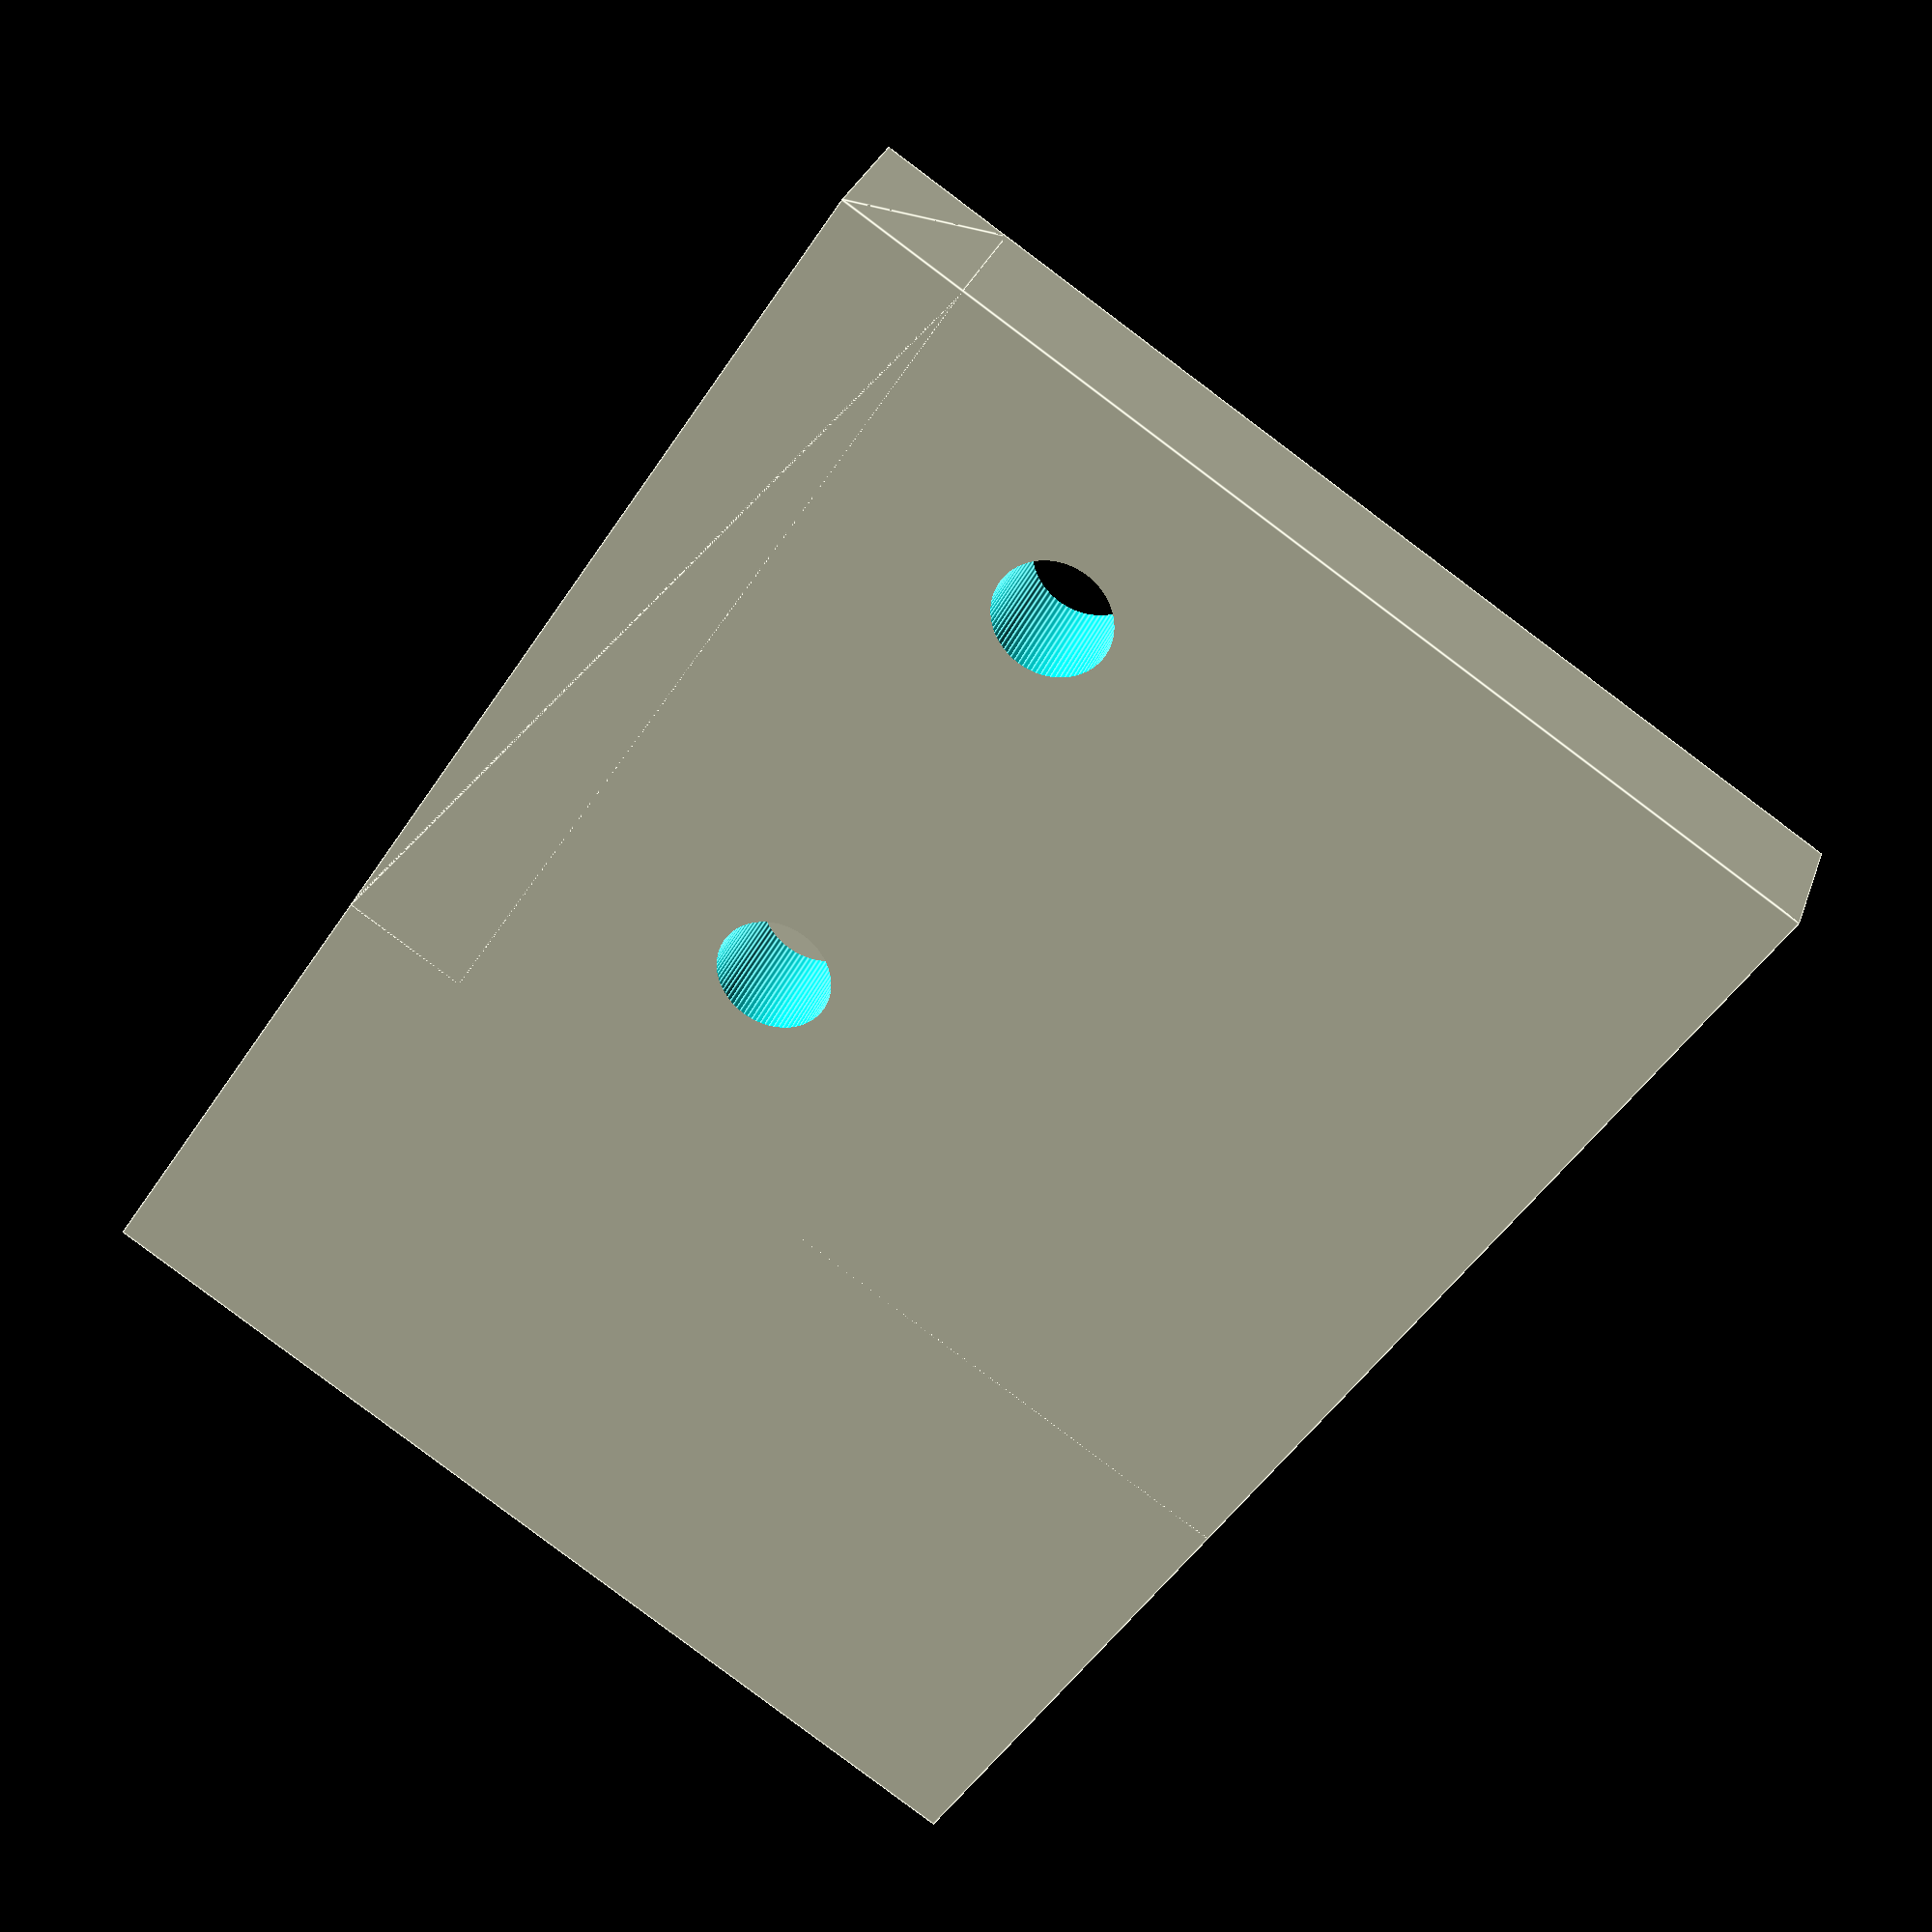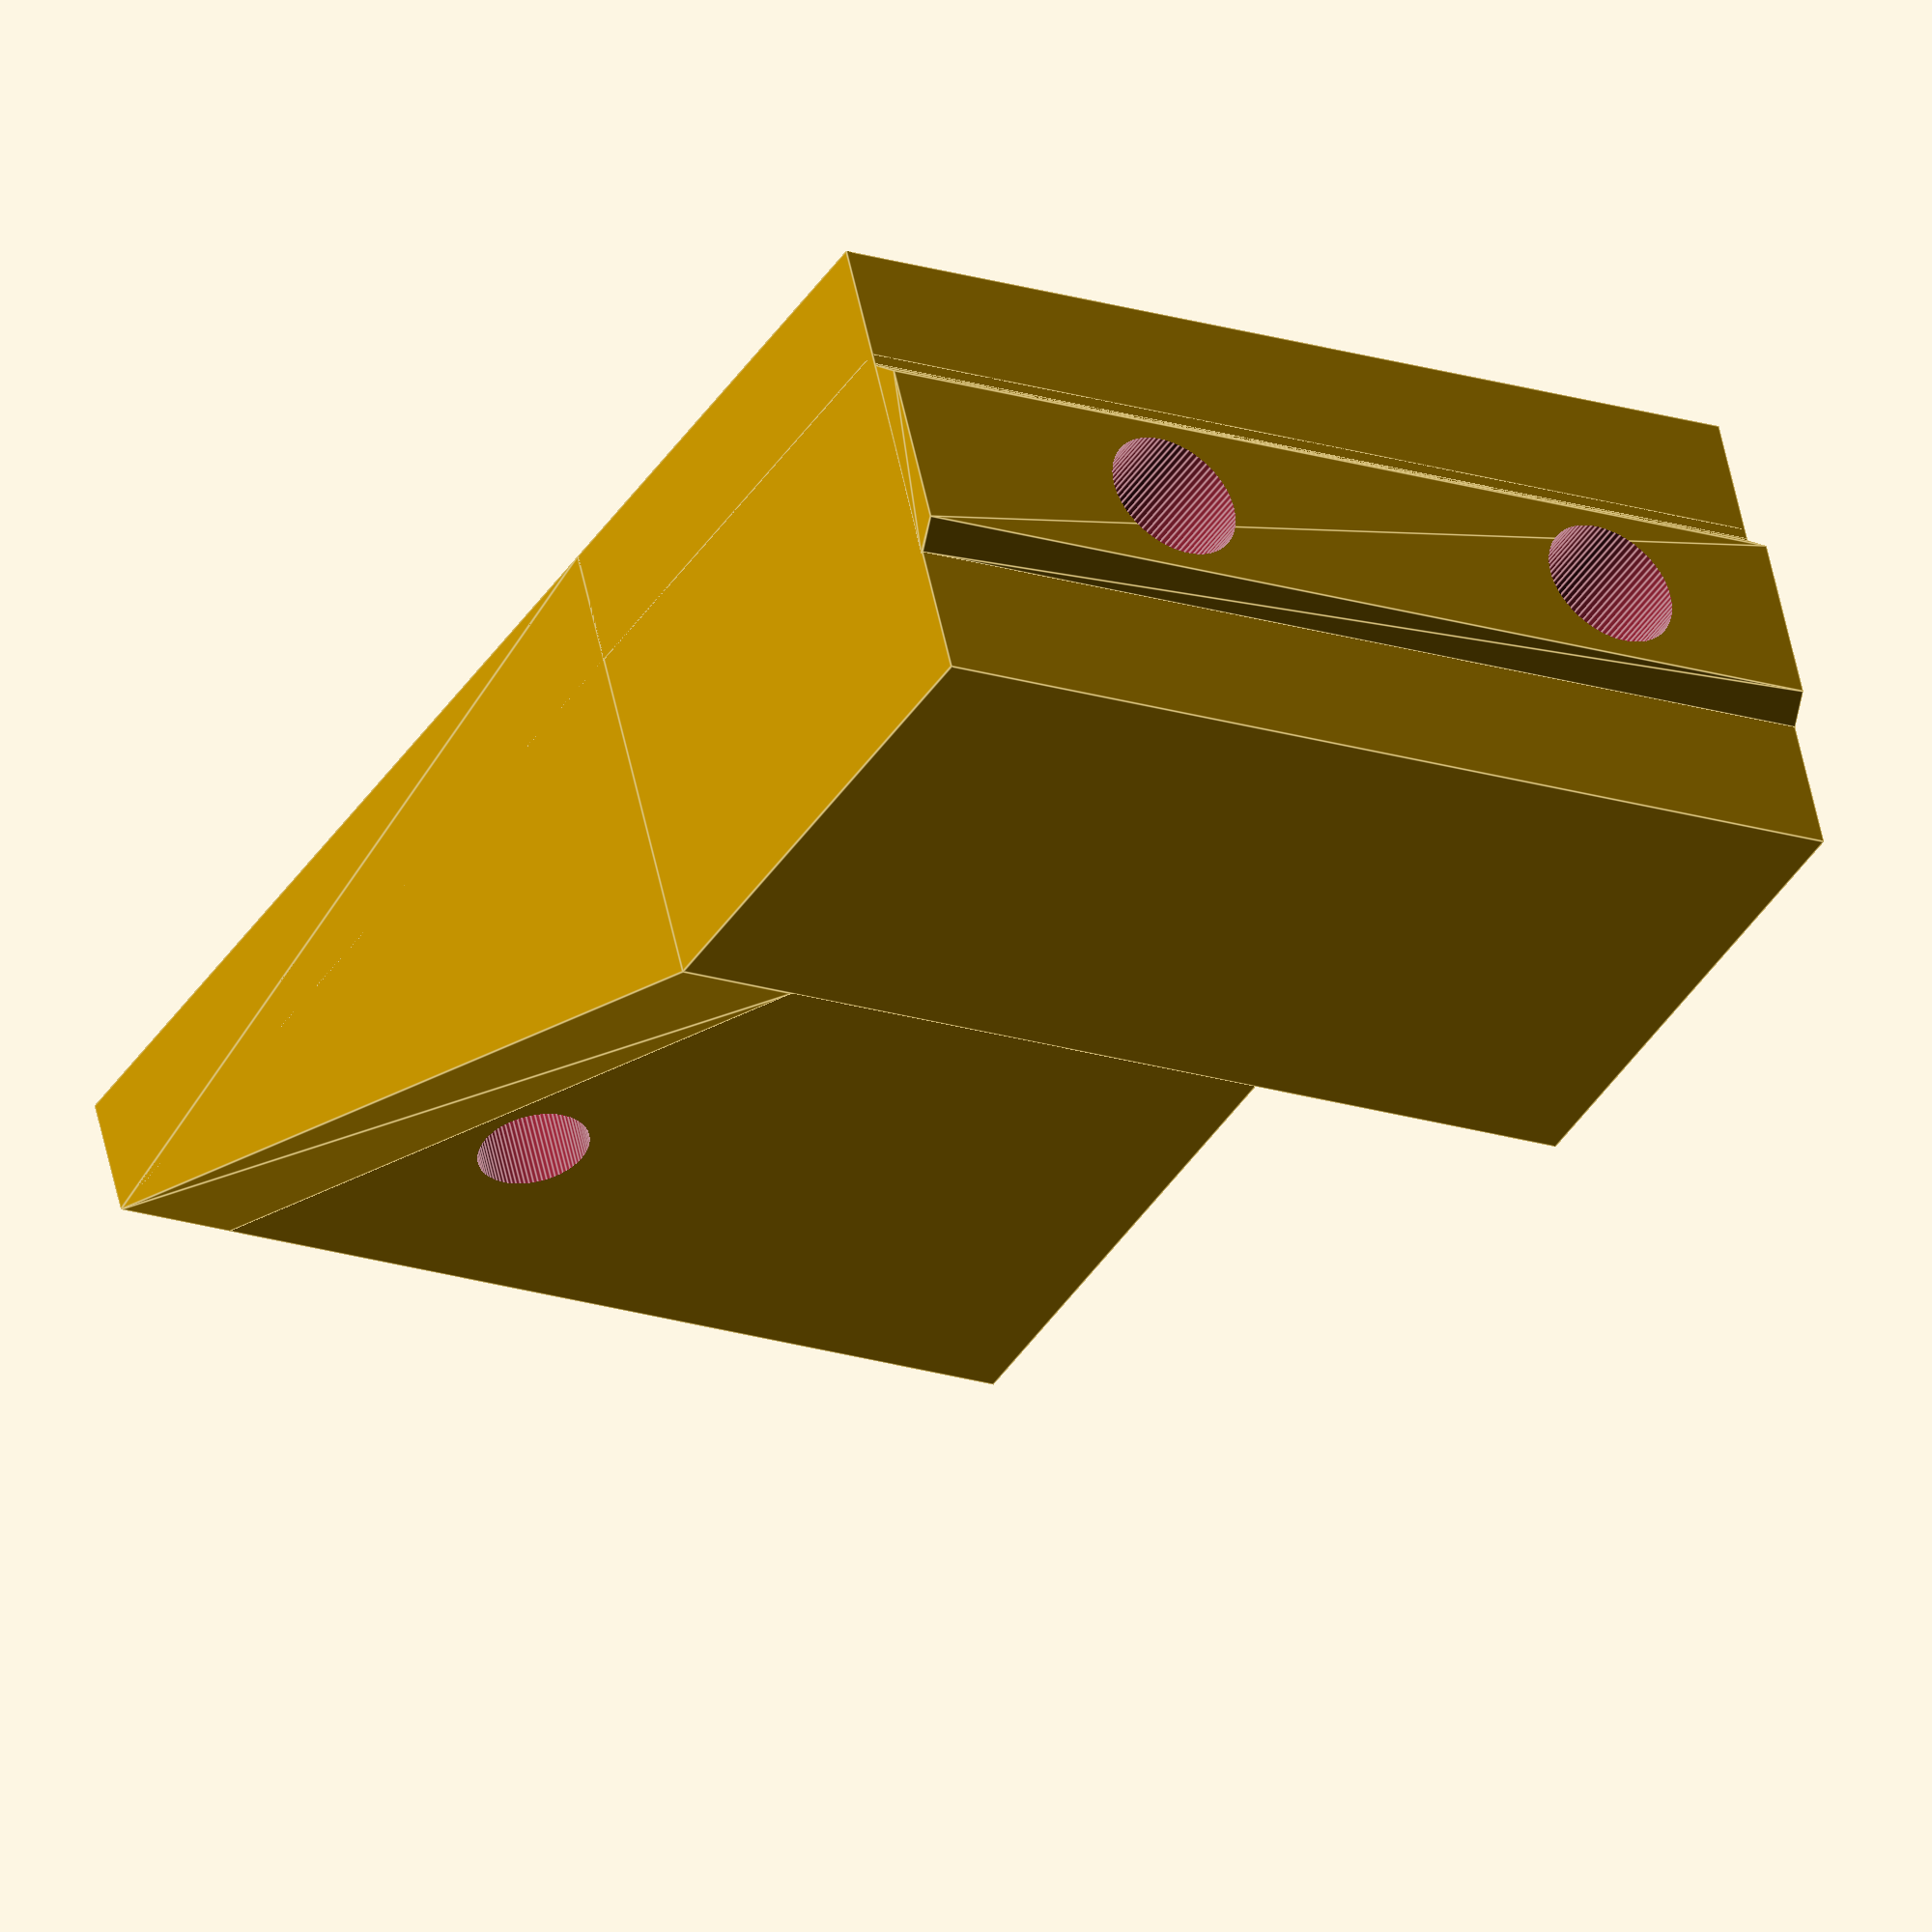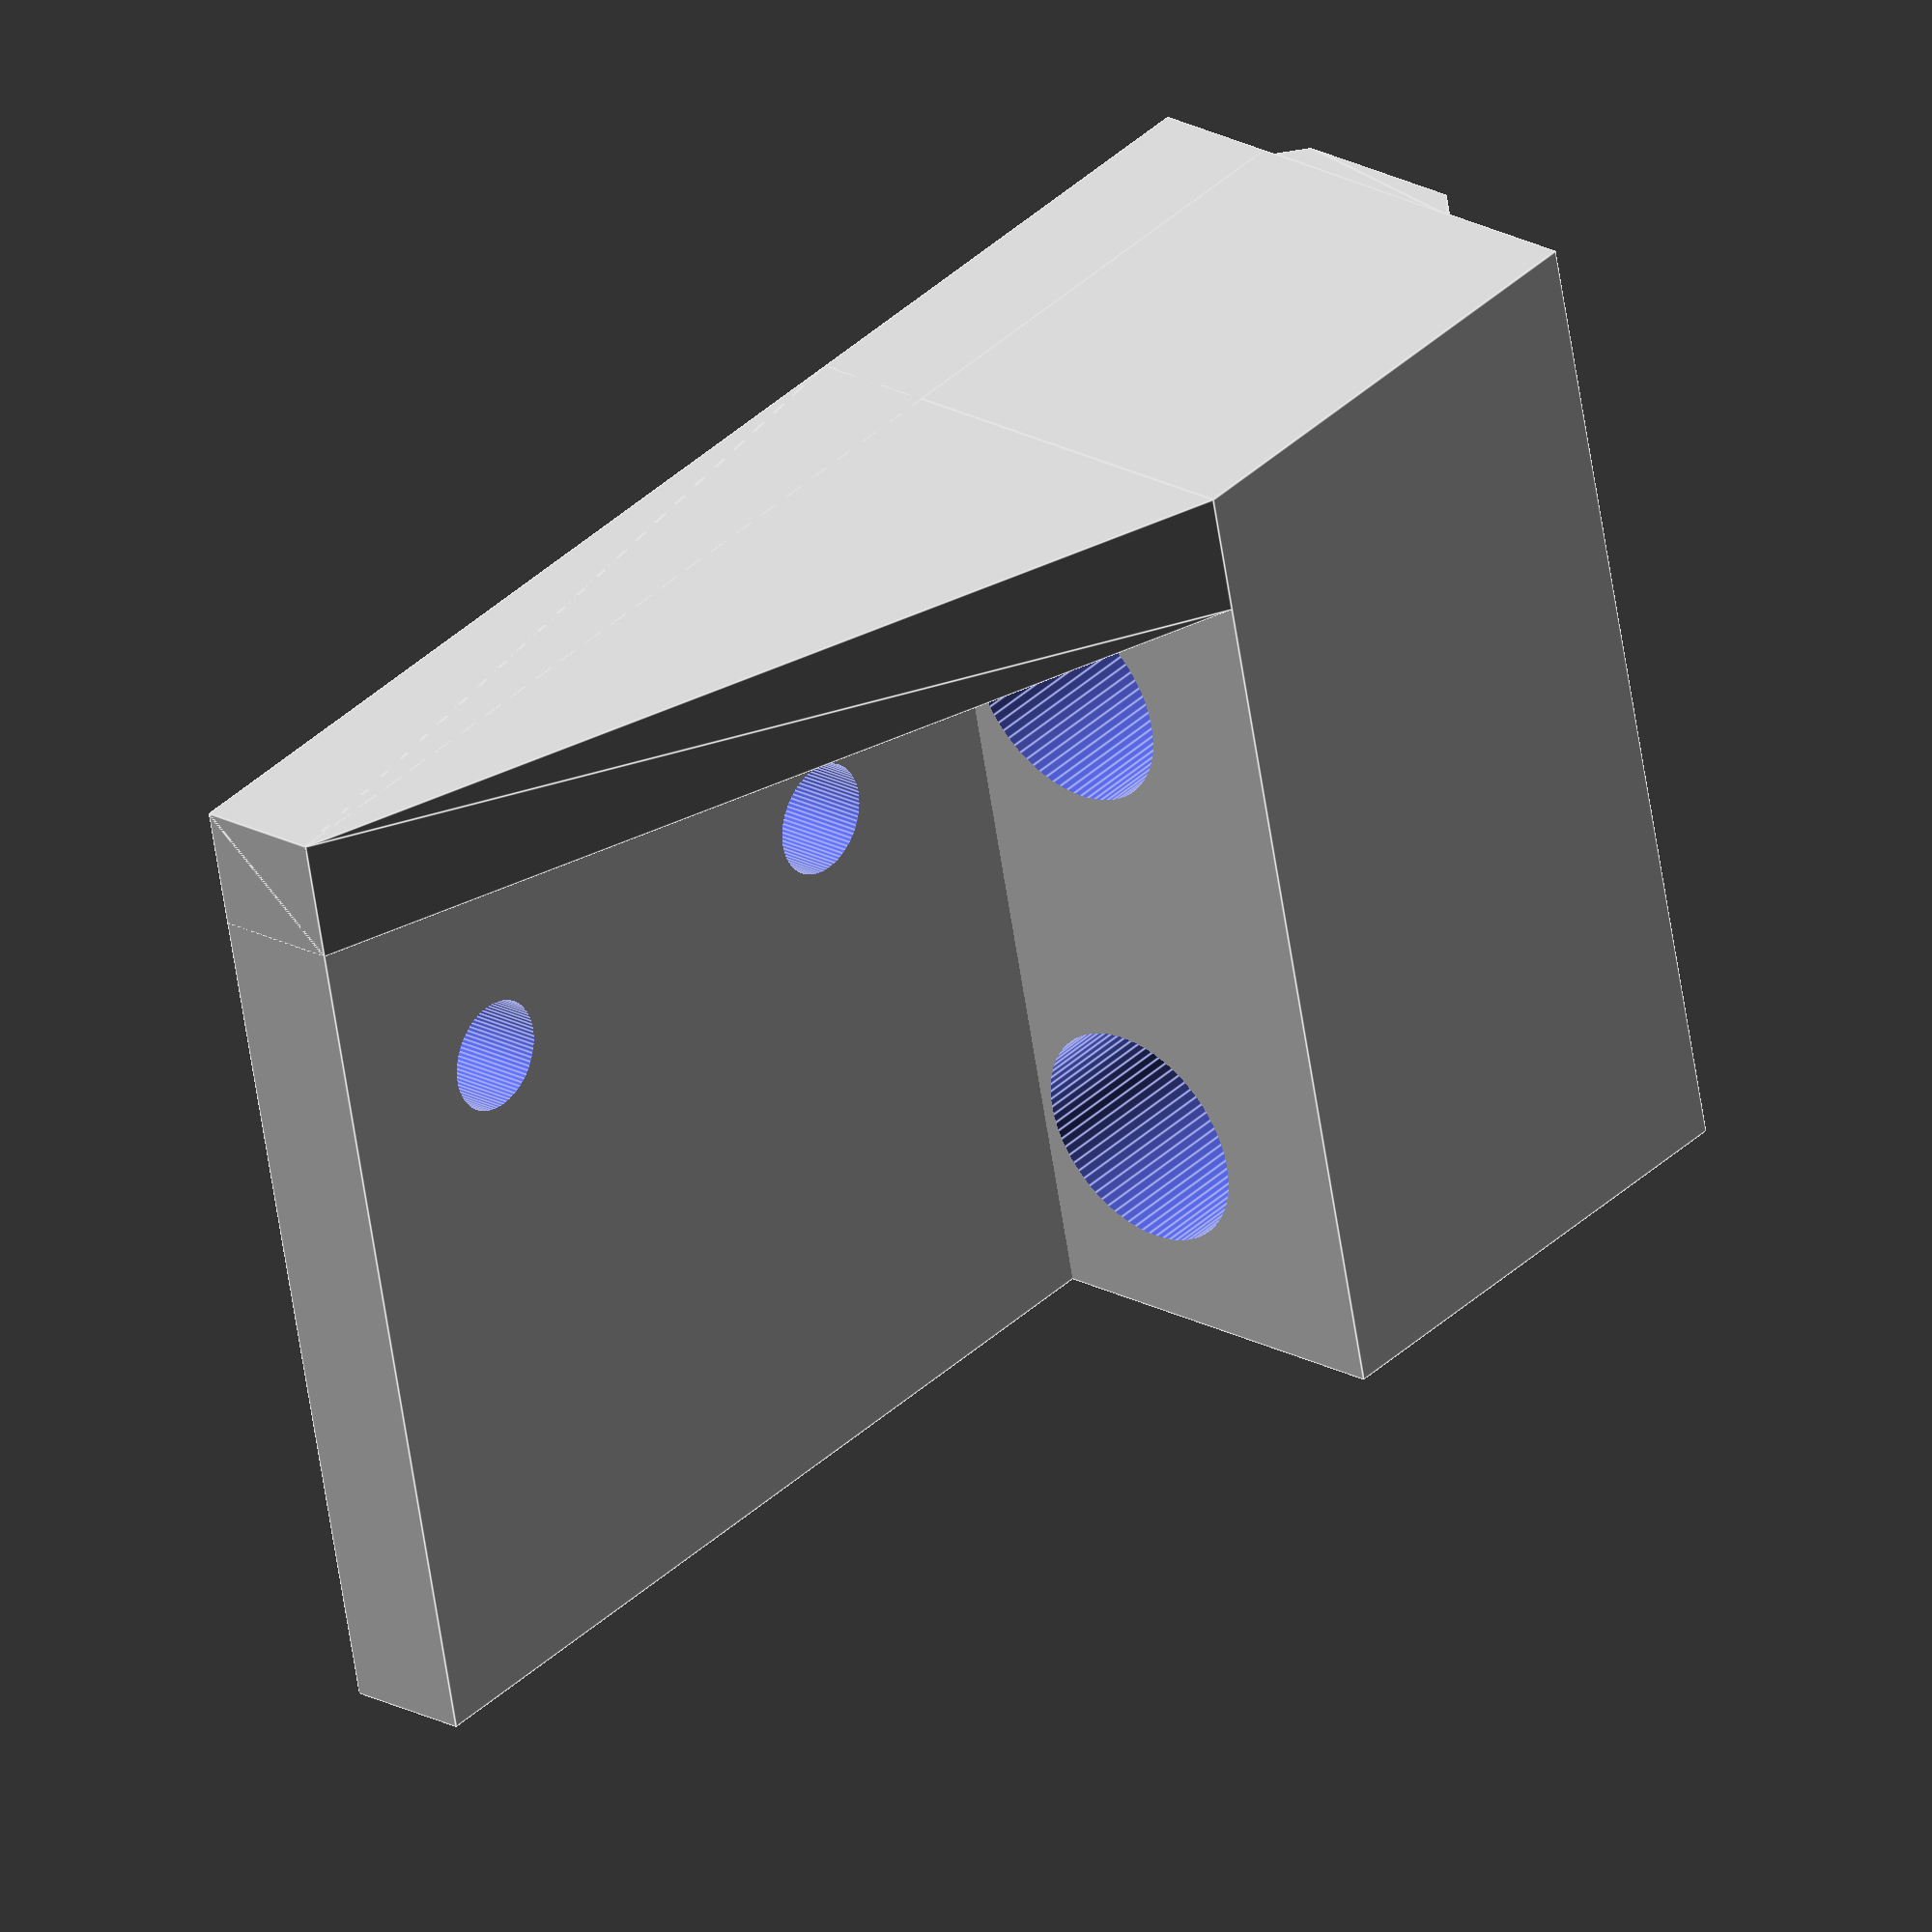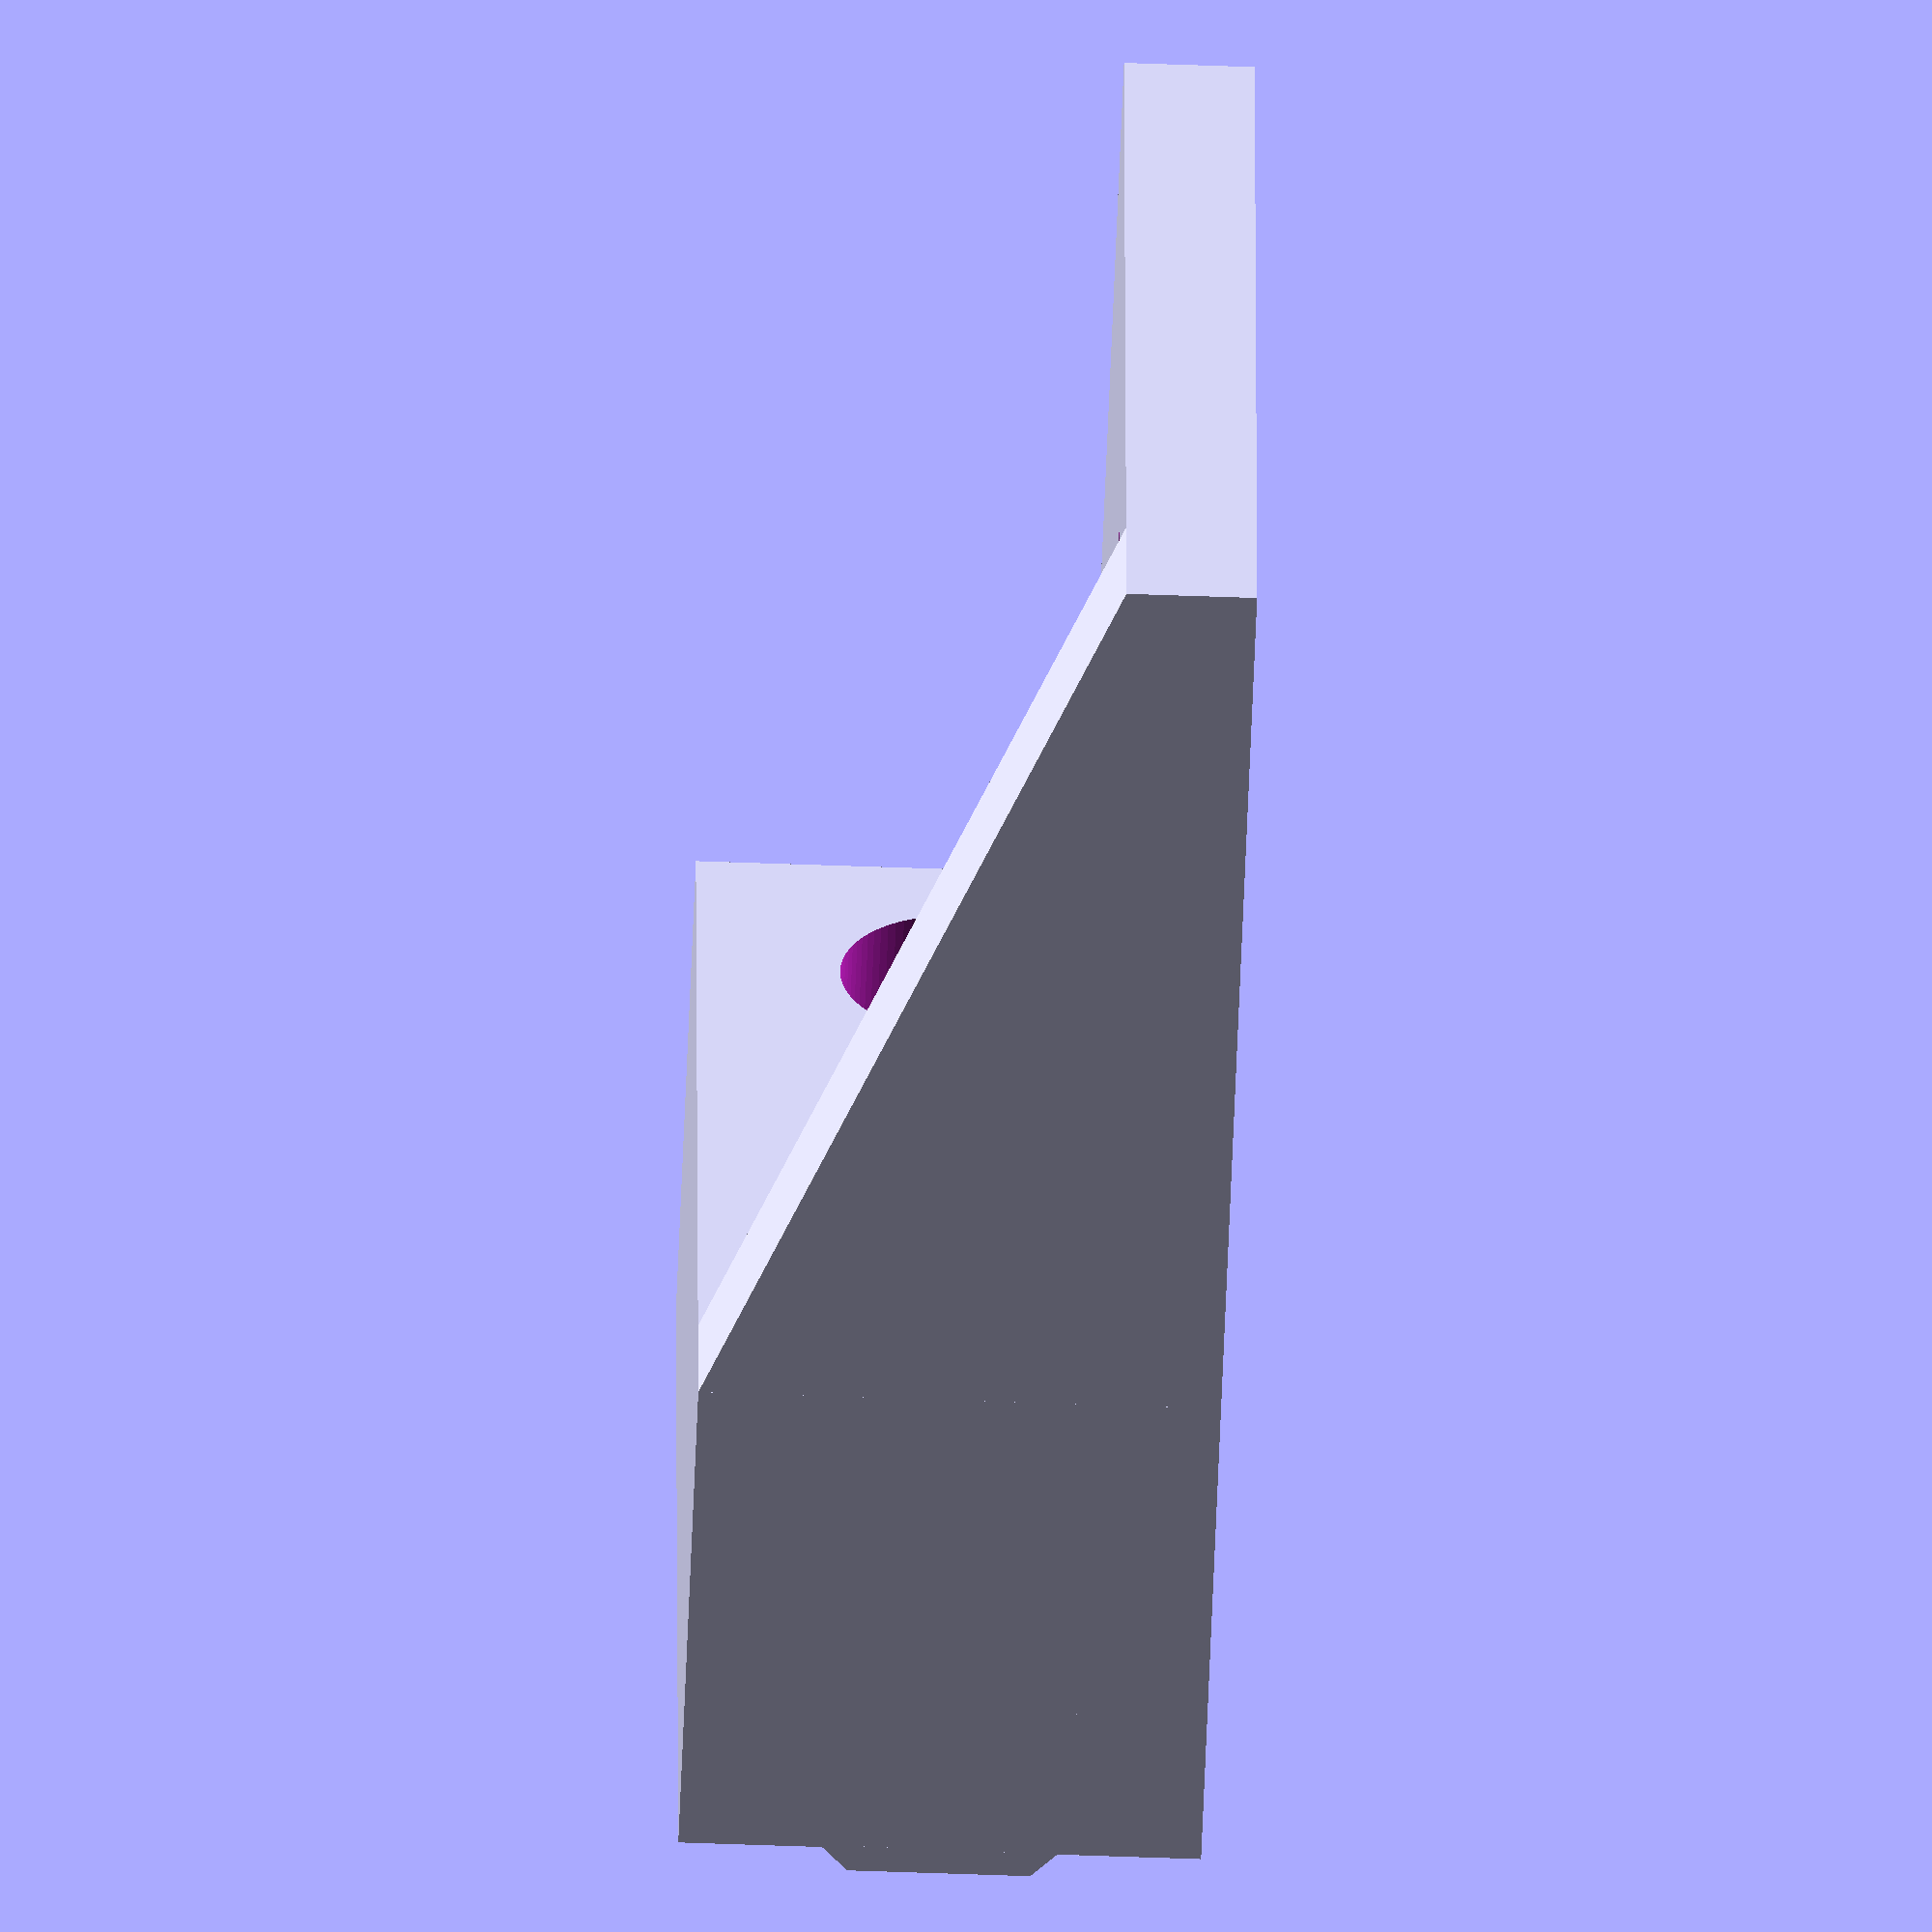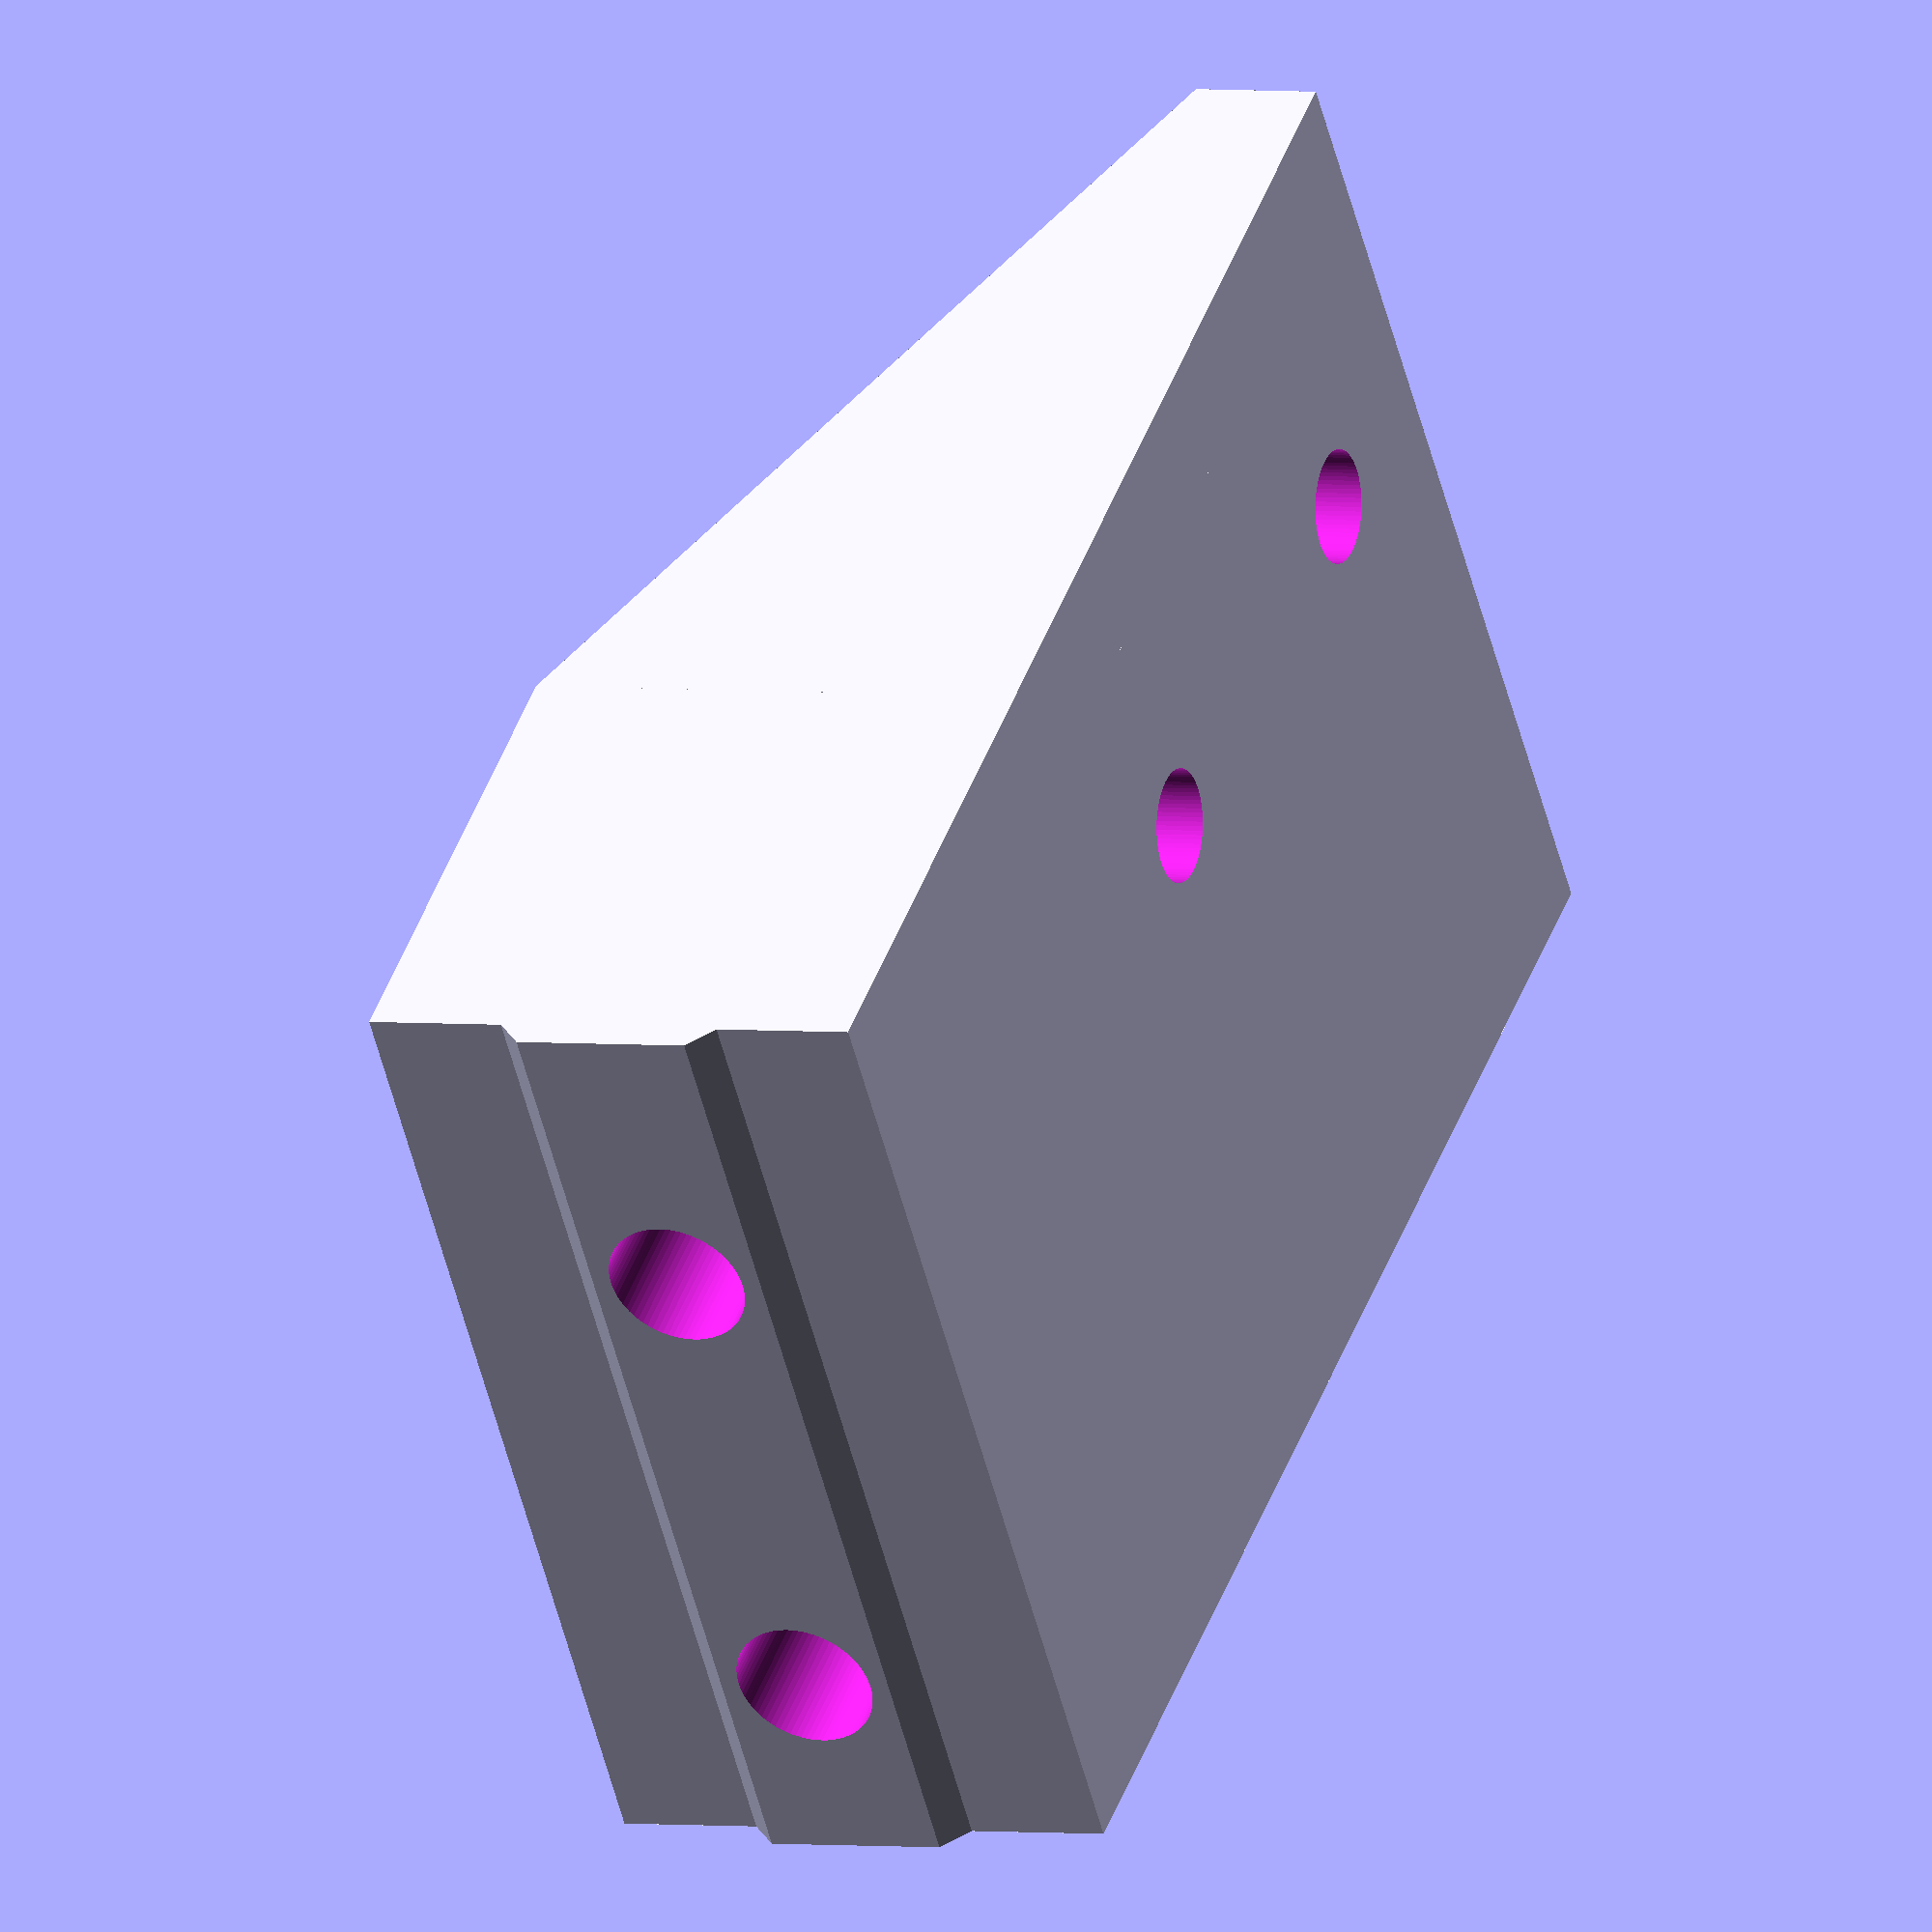
<openscad>
$fn=80;


difference() {
   union() {
      translate([-8,0,0]) cube([40,20,20]);
         /* angled bit to fit in v-slot */
      translate([-8,0,5.5]) rotate([0,-90,180])
         linear_extrude(height=40)
         polygon(points=[[-0.1,0],[0,0],[1,1],[8,1],[9,0],[9,-0.1]]);
      translate([-8,0,0]) cube([40, 56,5]);

      translate([27,0,0]) rotate([90,0,90]) linear_extrude(height=5) polygon(points=[[20,0], [20,20],[56,5], [56,0]]);
   }

   // translate([18,28,-0.5]) cylinder(d=4.4,h=10);
   translate([18,29,-0.5]) cylinder(d=4.4,h=10);
   translate([18,48,-0.5]) cylinder(d=4.4,h=10);

   /* TODO: MAKE SURE HOLES ARE CORRECT DEPTH. */
   translate([20,15,10]) rotate([90,0,0]) {
      /* bolt holes */
      translate([0,0,14-4.8]) cylinder(h=15,d=5.5);

      /* cap holes (with a little gap to allow bridging */
      translate([0,0,-20]) cylinder(h=30,d=9);
   }
   translate([0,15,10]) rotate([90,0,0]) {
      /* bolt holes */
      translate([0,0,14-4.8]) cylinder(h=15,d=5.5);

      /* cap holes (with a little gap to allow bridging */
      translate([0,0,-20]) cylinder(h=30,d=9);
   }
}


</openscad>
<views>
elev=149.4 azim=146.9 roll=342.8 proj=p view=edges
elev=125.8 azim=31.6 roll=191.6 proj=o view=edges
elev=157.5 azim=77.6 roll=227.9 proj=o view=edges
elev=56.0 azim=86.5 roll=87.8 proj=o view=wireframe
elev=357.2 azim=307.4 roll=113.7 proj=o view=wireframe
</views>
